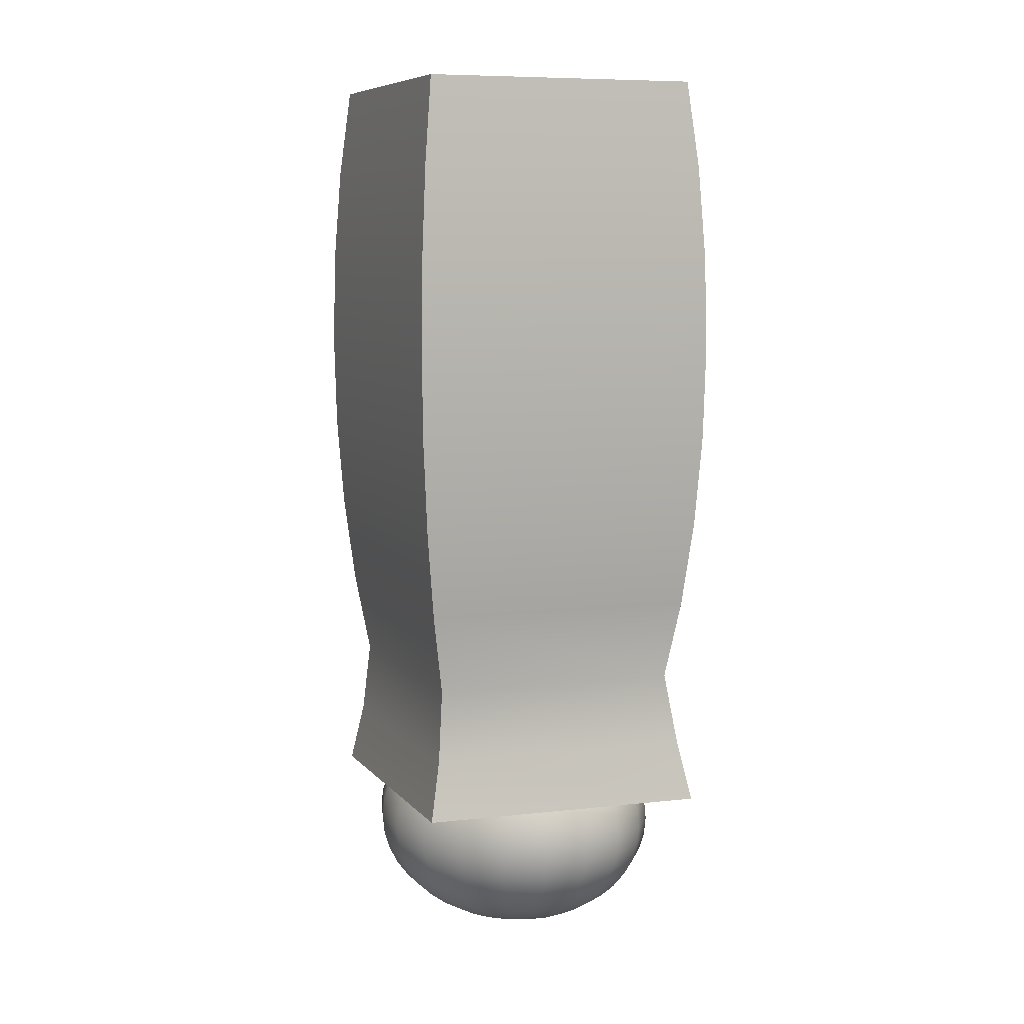
<metadata>
{"format":"obj","ext":"obj","renderer":"f3d","projection":"perspective","resolution":1024,"background":"white","views":[{"elev":7.8,"azim":-155.1,"up":"+Y"}]}
</metadata>
<code>
g default
v 2.127 -9.57 -1.065
v 0.2813 -9.57 0.6393
v 2.127 -9.57 2.231
v 3.915 -9.57 0.6393
v 2.127 -9.04 -0.9175
v 0.4281 -9.04 0.6393
v 2.127 -9.04 2.171
v 3.775 -9.04 0.6393
v 2.127 -8.419 -0.8528
v 0.5605 -8.419 0.6393
v 2.127 -8.419 2.131
v 3.694 -8.419 0.6393
v 2.127 -7.724 -1.004
v 0.4017 -7.724 0.6393
v 2.127 -7.724 2.283
v 3.852 -7.724 0.6393
v 2.127 -6.969 -1.115
v 0.2854 -6.969 0.6393
v 2.127 -6.969 2.393
v 3.969 -6.969 0.6393
v 2.127 -6.176 -1.182
v 0.2145 -6.176 0.6393
v 2.127 -6.176 2.461
v 4.04 -6.176 0.6393
v 2.127 -5.362 -1.205
v 0.1907 -5.362 0.6393
v 2.127 -5.362 2.484
v 4.064 -5.362 0.6393
v 2.127 -4.548 -1.182
v 0.2145 -4.548 0.6393
v 2.127 -4.548 2.461
v 4.04 -4.548 0.6393
v 2.127 -3.755 -1.115
v 0.2854 -3.755 0.6393
v 2.127 -3.755 2.393
v 3.969 -3.755 0.6393
v 2.127 -3.001 -1.004
v 0.4017 -3.001 0.6393
v 2.127 -3.001 2.283
v 3.852 -3.001 0.6393
g polySurface21 pSphere9
f 1 2 5
f 5 2 6
f 2 3 6
f 6 3 7
f 4 8 3
f 3 8 7
f 1 5 4
f 4 5 8
f 6 10 5
f 5 10 9
f 6 7 10
f 10 7 11
f 8 12 7
f 7 12 11
f 8 5 12
f 12 5 9
f 9 10 13
f 13 10 14
f 10 11 14
f 14 11 15
f 11 12 15
f 15 12 16
f 12 9 16
f 16 9 13
f 13 14 17
f 17 14 18
f 14 15 18
f 18 15 19
f 15 16 19
f 19 16 20
f 16 13 20
f 20 13 17
f 17 18 21
f 21 18 22
f 18 19 22
f 22 19 23
f 19 20 23
f 23 20 24
f 20 17 24
f 24 17 21
f 21 22 25
f 25 22 26
f 22 23 26
f 26 23 27
f 23 24 27
f 27 24 28
f 24 21 28
f 28 21 25
f 25 26 29
f 29 26 30
f 26 27 30
f 30 27 31
f 27 28 31
f 31 28 32
f 28 25 32
f 32 25 29
f 29 30 33
f 33 30 34
f 30 31 34
f 34 31 35
f 31 32 35
f 35 32 36
f 32 29 36
f 36 29 33
f 33 34 37
f 37 34 38
f 34 35 38
f 38 35 39
f 35 36 39
f 39 36 40
f 36 33 40
f 40 33 37
f 2 1 3
f 3 1 4
f 38 39 37
f 37 39 40
g default
v 2.322 -10.93 0.5842
v 2.293 -10.93 0.5345
v 2.247 -10.93 0.495
v 2.189 -10.93 0.4697
v 2.125 -10.93 0.461
v 2.061 -10.93 0.4697
v 2.003 -10.93 0.495
v 1.958 -10.93 0.5345
v 1.928 -10.93 0.5842
v 1.918 -10.93 0.6393
v 1.928 -10.93 0.6944
v 1.958 -10.93 0.7442
v 2.003 -10.93 0.7836
v 2.061 -10.93 0.809
v 2.125 -10.93 0.8177
v 2.189 -10.93 0.809
v 2.247 -10.93 0.7836
v 2.293 -10.93 0.7442
v 2.322 -10.93 0.6944
v 2.332 -10.93 0.6393
v 2.514 -10.89 0.5304
v 2.456 -10.89 0.4322
v 2.366 -10.89 0.3543
v 2.252 -10.89 0.3042
v 2.125 -10.89 0.287
v 1.999 -10.89 0.3042
v 1.885 -10.89 0.3543
v 1.794 -10.89 0.4322
v 1.736 -10.89 0.5304
v 1.716 -10.89 0.6393
v 1.736 -10.89 0.7482
v 1.794 -10.89 0.8464
v 1.885 -10.89 0.9244
v 1.999 -10.89 0.9744
v 2.125 -10.89 0.9917
v 2.252 -10.89 0.9744
v 2.366 -10.89 0.9244
v 2.456 -10.89 0.8464
v 2.514 -10.89 0.7482
v 2.534 -10.89 0.6393
v 2.697 -10.83 0.4794
v 2.611 -10.83 0.3351
v 2.478 -10.83 0.2205
v 2.311 -10.83 0.147
v 2.125 -10.83 0.1217
v 1.939 -10.83 0.147
v 1.772 -10.83 0.2205
v 1.639 -10.83 0.3351
v 1.554 -10.83 0.4794
v 1.524 -10.83 0.6393
v 1.554 -10.83 0.7993
v 1.639 -10.83 0.9436
v 1.772 -10.83 1.058
v 1.939 -10.83 1.132
v 2.125 -10.83 1.157
v 2.311 -10.83 1.132
v 2.478 -10.83 1.058
v 2.611 -10.83 0.9436
v 2.697 -10.83 0.7993
v 2.726 -10.83 0.6393
v 2.865 -10.75 0.4322
v 2.755 -10.75 0.2454
v 2.582 -10.75 0.09713
v 2.366 -10.75 0.001935
v 2.125 -10.75 -0.03087
v 1.885 -10.75 0.001935
v 1.668 -10.75 0.09713
v 1.496 -10.75 0.2454
v 1.385 -10.75 0.4322
v 1.347 -10.75 0.6393
v 1.385 -10.75 0.8464
v 1.496 -10.75 1.033
v 1.668 -10.75 1.182
v 1.885 -10.75 1.277
v 2.125 -10.75 1.31
v 2.366 -10.75 1.277
v 2.582 -10.75 1.182
v 2.755 -10.75 1.033
v 2.865 -10.75 0.8464
v 2.903 -10.75 0.6393
v 3.015 -10.64 0.3902
v 2.882 -10.64 0.1654
v 2.675 -10.64 -0.01294
v 2.414 -10.64 -0.1275
v 2.125 -10.64 -0.1669
v 1.836 -10.64 -0.1275
v 1.575 -10.64 -0.01294
v 1.368 -10.64 0.1654
v 1.235 -10.64 0.3902
v 1.189 -10.64 0.6393
v 1.235 -10.64 0.8885
v 1.368 -10.64 1.113
v 1.575 -10.64 1.292
v 1.836 -10.64 1.406
v 2.125 -10.64 1.446
v 2.414 -10.64 1.406
v 2.675 -10.64 1.292
v 2.882 -10.64 1.113
v 3.015 -10.64 0.8885
v 3.061 -10.64 0.6393
v 3.144 -10.52 0.3543
v 2.991 -10.52 0.09713
v 2.755 -10.52 -0.1069
v 2.456 -10.52 -0.238
v 2.125 -10.52 -0.2831
v 1.794 -10.52 -0.238
v 1.496 -10.52 -0.1069
v 1.259 -10.52 0.09713
v 1.107 -10.52 0.3543
v 1.054 -10.52 0.6393
v 1.107 -10.52 0.9244
v 1.259 -10.52 1.182
v 1.496 -10.52 1.386
v 1.794 -10.52 1.517
v 2.125 -10.52 1.562
v 2.456 -10.52 1.517
v 2.755 -10.52 1.386
v 2.991 -10.52 1.182
v 3.144 -10.52 0.9244
v 3.196 -10.52 0.6393
v 3.247 -10.39 0.3254
v 3.079 -10.39 0.04218
v 2.818 -10.39 -0.1826
v 2.49 -10.39 -0.3269
v 2.125 -10.39 -0.3766
v 1.761 -10.39 -0.3269
v 1.432 -10.39 -0.1826
v 1.171 -10.39 0.04218
v 1.004 -10.39 0.3254
v 0.9458 -10.39 0.6393
v 1.004 -10.39 0.9533
v 1.171 -10.39 1.236
v 1.432 -10.39 1.461
v 1.761 -10.39 1.606
v 2.125 -10.39 1.655
v 2.49 -10.39 1.606
v 2.818 -10.39 1.461
v 3.079 -10.39 1.236
v 3.247 -10.39 0.9533
v 3.304 -10.39 0.6393
v 3.322 -10.24 0.3042
v 3.144 -10.24 0.001935
v 2.865 -10.24 -0.238
v 2.514 -10.24 -0.392
v 2.125 -10.24 -0.4451
v 1.736 -10.24 -0.392
v 1.385 -10.24 -0.238
v 1.107 -10.24 0.001935
v 0.9279 -10.24 0.3042
v 0.8663 -10.24 0.6393
v 0.9279 -10.24 0.9744
v 1.107 -10.24 1.277
v 1.385 -10.24 1.517
v 1.736 -10.24 1.671
v 2.125 -10.24 1.724
v 2.514 -10.24 1.671
v 2.865 -10.24 1.517
v 3.144 -10.24 1.277
v 3.322 -10.24 0.9744
v 3.384 -10.24 0.6393
v 3.368 -10.08 0.2913
v 3.183 -10.08 -0.02262
v 2.894 -10.08 -0.2718
v 2.529 -10.08 -0.4317
v 2.125 -10.08 -0.4868
v 1.721 -10.08 -0.4317
v 1.357 -10.08 -0.2718
v 1.068 -10.08 -0.02262
v 0.8818 -10.08 0.2913
v 0.8178 -10.08 0.6393
v 0.8818 -10.08 0.9873
v 1.068 -10.08 1.301
v 1.357 -10.08 1.55
v 1.721 -10.08 1.71
v 2.125 -10.08 1.765
v 2.529 -10.08 1.71
v 2.894 -10.08 1.55
v 3.183 -10.08 1.301
v 3.368 -10.08 0.9873
v 3.432 -10.08 0.6393
v 3.384 -9.924 0.287
v 3.196 -9.924 -0.03087
v 2.903 -9.924 -0.2831
v 2.534 -9.924 -0.4451
v 2.125 -9.924 -0.5009
v 1.716 -9.924 -0.4451
v 1.347 -9.924 -0.2831
v 1.054 -9.924 -0.03087
v 0.8663 -9.924 0.287
v 0.8015 -9.924 0.6393
v 0.8663 -9.924 0.9917
v 1.054 -9.924 1.31
v 1.347 -9.924 1.562
v 1.716 -9.924 1.724
v 2.125 -9.924 1.78
v 2.534 -9.924 1.724
v 2.903 -9.924 1.562
v 3.196 -9.924 1.31
v 3.384 -9.924 0.9917
v 3.449 -9.924 0.6393
v 3.368 -9.765 0.2913
v 3.183 -9.765 -0.02262
v 2.894 -9.765 -0.2718
v 2.529 -9.765 -0.4317
v 2.125 -9.765 -0.4868
v 1.721 -9.765 -0.4317
v 1.357 -9.765 -0.2718
v 1.068 -9.765 -0.02262
v 0.8818 -9.765 0.2913
v 0.8178 -9.765 0.6393
v 0.8818 -9.765 0.9873
v 1.068 -9.765 1.301
v 1.357 -9.765 1.55
v 1.721 -9.765 1.71
v 2.125 -9.765 1.765
v 2.529 -9.765 1.71
v 2.894 -9.765 1.55
v 3.183 -9.765 1.301
v 3.368 -9.765 0.9873
v 3.432 -9.765 0.6393
v 3.322 -9.609 0.3042
v 3.144 -9.609 0.001935
v 2.865 -9.609 -0.238
v 2.514 -9.609 -0.392
v 2.125 -9.609 -0.4451
v 1.736 -9.609 -0.392
v 1.385 -9.609 -0.238
v 1.107 -9.609 0.001935
v 0.9279 -9.609 0.3042
v 0.8663 -9.609 0.6393
v 0.9279 -9.609 0.9744
v 1.107 -9.609 1.277
v 1.385 -9.609 1.517
v 1.736 -9.609 1.671
v 2.125 -9.609 1.724
v 2.514 -9.609 1.671
v 2.865 -9.609 1.517
v 3.144 -9.609 1.277
v 3.322 -9.609 0.9744
v 3.384 -9.609 0.6393
v 3.247 -9.461 0.3254
v 3.079 -9.461 0.04218
v 2.818 -9.461 -0.1826
v 2.49 -9.461 -0.3269
v 2.125 -9.461 -0.3766
v 1.761 -9.461 -0.3269
v 1.432 -9.461 -0.1826
v 1.171 -9.461 0.04218
v 1.004 -9.461 0.3254
v 0.9458 -9.461 0.6393
v 1.004 -9.461 0.9533
v 1.171 -9.461 1.236
v 1.432 -9.461 1.461
v 1.761 -9.461 1.606
v 2.125 -9.461 1.655
v 2.49 -9.461 1.606
v 2.818 -9.461 1.461
v 3.079 -9.461 1.236
v 3.247 -9.461 0.9533
v 3.304 -9.461 0.6393
v 3.144 -9.325 0.3543
v 2.991 -9.325 0.09713
v 2.755 -9.325 -0.1069
v 2.456 -9.325 -0.238
v 2.125 -9.325 -0.2831
v 1.794 -9.325 -0.238
v 1.496 -9.325 -0.1069
v 1.259 -9.325 0.09713
v 1.107 -9.325 0.3543
v 1.054 -9.325 0.6393
v 1.107 -9.325 0.9244
v 1.259 -9.325 1.182
v 1.496 -9.325 1.386
v 1.794 -9.325 1.517
v 2.125 -9.325 1.562
v 2.456 -9.325 1.517
v 2.755 -9.325 1.386
v 2.991 -9.325 1.182
v 3.144 -9.325 0.9244
v 3.196 -9.325 0.6393
v 3.015 -9.203 0.3902
v 2.882 -9.203 0.1654
v 2.675 -9.203 -0.01294
v 2.414 -9.203 -0.1275
v 2.125 -9.203 -0.1669
v 1.836 -9.203 -0.1275
v 1.575 -9.203 -0.01294
v 1.368 -9.203 0.1654
v 1.235 -9.203 0.3902
v 1.189 -9.203 0.6393
v 1.235 -9.203 0.8885
v 1.368 -9.203 1.113
v 1.575 -9.203 1.292
v 1.836 -9.203 1.406
v 2.125 -9.203 1.446
v 2.414 -9.203 1.406
v 2.675 -9.203 1.292
v 2.882 -9.203 1.113
v 3.015 -9.203 0.8885
v 3.061 -9.203 0.6393
v 2.865 -9.1 0.4322
v 2.755 -9.1 0.2454
v 2.582 -9.1 0.09713
v 2.366 -9.1 0.001935
v 2.125 -9.1 -0.03087
v 1.885 -9.1 0.001935
v 1.668 -9.1 0.09713
v 1.496 -9.1 0.2454
v 1.385 -9.1 0.4322
v 1.347 -9.1 0.6393
v 1.385 -9.1 0.8464
v 1.496 -9.1 1.033
v 1.668 -9.1 1.182
v 1.885 -9.1 1.277
v 2.125 -9.1 1.31
v 2.366 -9.1 1.277
v 2.582 -9.1 1.182
v 2.755 -9.1 1.033
v 2.865 -9.1 0.8464
v 2.903 -9.1 0.6393
v 2.697 -9.016 0.4794
v 2.611 -9.016 0.3351
v 2.478 -9.016 0.2205
v 2.311 -9.016 0.147
v 2.125 -9.016 0.1217
v 1.939 -9.016 0.147
v 1.772 -9.016 0.2205
v 1.639 -9.016 0.3351
v 1.554 -9.016 0.4794
v 1.524 -9.016 0.6393
v 1.554 -9.016 0.7993
v 1.639 -9.016 0.9436
v 1.772 -9.016 1.058
v 1.939 -9.016 1.132
v 2.125 -9.016 1.157
v 2.311 -9.016 1.132
v 2.478 -9.016 1.058
v 2.611 -9.016 0.9436
v 2.697 -9.016 0.7993
v 2.726 -9.016 0.6393
v 2.514 -8.955 0.5304
v 2.456 -8.955 0.4322
v 2.366 -8.955 0.3543
v 2.252 -8.955 0.3042
v 2.125 -8.955 0.287
v 1.999 -8.955 0.3042
v 1.885 -8.955 0.3543
v 1.794 -8.955 0.4322
v 1.736 -8.955 0.5304
v 1.716 -8.955 0.6393
v 1.736 -8.955 0.7482
v 1.794 -8.955 0.8464
v 1.885 -8.955 0.9244
v 1.999 -8.955 0.9744
v 2.125 -8.955 0.9917
v 2.252 -8.955 0.9744
v 2.366 -8.955 0.9244
v 2.456 -8.955 0.8464
v 2.514 -8.955 0.7482
v 2.534 -8.955 0.6393
v 2.322 -8.917 0.5842
v 2.293 -8.917 0.5345
v 2.247 -8.917 0.495
v 2.189 -8.917 0.4697
v 2.125 -8.917 0.461
v 2.061 -8.917 0.4697
v 2.003 -8.917 0.495
v 1.958 -8.917 0.5345
v 1.928 -8.917 0.5842
v 1.918 -8.917 0.6393
v 1.928 -8.917 0.6944
v 1.958 -8.917 0.7442
v 2.003 -8.917 0.7836
v 2.061 -8.917 0.809
v 2.125 -8.917 0.8177
v 2.189 -8.917 0.809
v 2.247 -8.917 0.7836
v 2.293 -8.917 0.7442
v 2.322 -8.917 0.6944
v 2.332 -8.917 0.6393
v 2.125 -10.94 0.6393
v 2.125 -8.905 0.6393
g polySurface23 pSphere10
f 41 42 61
f 61 42 62
f 42 43 62
f 62 43 63
f 43 44 63
f 63 44 64
f 44 45 64
f 64 45 65
f 45 46 65
f 65 46 66
f 46 47 66
f 66 47 67
f 47 48 67
f 67 48 68
f 48 49 68
f 68 49 69
f 49 50 69
f 69 50 70
f 50 51 70
f 70 51 71
f 51 52 71
f 71 52 72
f 52 53 72
f 72 53 73
f 53 54 73
f 73 54 74
f 54 55 74
f 74 55 75
f 55 56 75
f 75 56 76
f 56 57 76
f 76 57 77
f 57 58 77
f 77 58 78
f 58 59 78
f 78 59 79
f 59 60 79
f 79 60 80
f 60 41 80
f 80 41 61
f 61 62 81
f 81 62 82
f 62 63 82
f 82 63 83
f 63 64 83
f 83 64 84
f 64 65 84
f 84 65 85
f 65 66 85
f 85 66 86
f 66 67 86
f 86 67 87
f 67 68 87
f 87 68 88
f 68 69 88
f 88 69 89
f 69 70 89
f 89 70 90
f 70 71 90
f 90 71 91
f 71 72 91
f 91 72 92
f 72 73 92
f 92 73 93
f 73 74 93
f 93 74 94
f 74 75 94
f 94 75 95
f 75 76 95
f 95 76 96
f 76 77 96
f 96 77 97
f 77 78 97
f 97 78 98
f 78 79 98
f 98 79 99
f 79 80 99
f 99 80 100
f 80 61 100
f 100 61 81
f 81 82 101
f 101 82 102
f 82 83 102
f 102 83 103
f 83 84 103
f 103 84 104
f 84 85 104
f 104 85 105
f 85 86 105
f 105 86 106
f 86 87 106
f 106 87 107
f 87 88 107
f 107 88 108
f 88 89 108
f 108 89 109
f 89 90 109
f 109 90 110
f 90 91 110
f 110 91 111
f 91 92 111
f 111 92 112
f 92 93 112
f 112 93 113
f 93 94 113
f 113 94 114
f 94 95 114
f 114 95 115
f 95 96 115
f 115 96 116
f 96 97 116
f 116 97 117
f 97 98 117
f 117 98 118
f 98 99 118
f 118 99 119
f 99 100 119
f 119 100 120
f 100 81 120
f 120 81 101
f 101 102 121
f 121 102 122
f 102 103 122
f 122 103 123
f 103 104 123
f 123 104 124
f 104 105 124
f 124 105 125
f 105 106 125
f 125 106 126
f 106 107 126
f 126 107 127
f 107 108 127
f 127 108 128
f 108 109 128
f 128 109 129
f 109 110 129
f 129 110 130
f 110 111 130
f 130 111 131
f 111 112 131
f 131 112 132
f 112 113 132
f 132 113 133
f 113 114 133
f 133 114 134
f 114 115 134
f 134 115 135
f 115 116 135
f 135 116 136
f 116 117 136
f 136 117 137
f 117 118 137
f 137 118 138
f 118 119 138
f 138 119 139
f 119 120 139
f 139 120 140
f 120 101 140
f 140 101 121
f 121 122 141
f 141 122 142
f 122 123 142
f 142 123 143
f 123 124 143
f 143 124 144
f 124 125 144
f 144 125 145
f 125 126 145
f 145 126 146
f 126 127 146
f 146 127 147
f 127 128 147
f 147 128 148
f 128 129 148
f 148 129 149
f 129 130 149
f 149 130 150
f 130 131 150
f 150 131 151
f 131 132 151
f 151 132 152
f 132 133 152
f 152 133 153
f 133 134 153
f 153 134 154
f 134 135 154
f 154 135 155
f 135 136 155
f 155 136 156
f 136 137 156
f 156 137 157
f 137 138 157
f 157 138 158
f 138 139 158
f 158 139 159
f 139 140 159
f 159 140 160
f 140 121 160
f 160 121 141
f 141 142 161
f 161 142 162
f 142 143 162
f 162 143 163
f 143 144 163
f 163 144 164
f 144 145 164
f 164 145 165
f 145 146 165
f 165 146 166
f 146 147 166
f 166 147 167
f 147 148 167
f 167 148 168
f 148 149 168
f 168 149 169
f 149 150 169
f 169 150 170
f 150 151 170
f 170 151 171
f 151 152 171
f 171 152 172
f 152 153 172
f 172 153 173
f 153 154 173
f 173 154 174
f 154 155 174
f 174 155 175
f 155 156 175
f 175 156 176
f 156 157 176
f 176 157 177
f 157 158 177
f 177 158 178
f 158 159 178
f 178 159 179
f 159 160 179
f 179 160 180
f 160 141 180
f 180 141 161
f 161 162 181
f 181 162 182
f 162 163 182
f 182 163 183
f 163 164 183
f 183 164 184
f 164 165 184
f 184 165 185
f 165 166 185
f 185 166 186
f 166 167 186
f 186 167 187
f 167 168 187
f 187 168 188
f 168 169 188
f 188 169 189
f 169 170 189
f 189 170 190
f 170 171 190
f 190 171 191
f 171 172 191
f 191 172 192
f 172 173 192
f 192 173 193
f 173 174 193
f 193 174 194
f 174 175 194
f 194 175 195
f 175 176 195
f 195 176 196
f 176 177 196
f 196 177 197
f 177 178 197
f 197 178 198
f 178 179 198
f 198 179 199
f 179 180 199
f 199 180 200
f 180 161 200
f 200 161 181
f 181 182 201
f 201 182 202
f 182 183 202
f 202 183 203
f 183 184 203
f 203 184 204
f 184 185 204
f 204 185 205
f 185 186 205
f 205 186 206
f 186 187 206
f 206 187 207
f 187 188 207
f 207 188 208
f 188 189 208
f 208 189 209
f 189 190 209
f 209 190 210
f 190 191 210
f 210 191 211
f 191 192 211
f 211 192 212
f 192 193 212
f 212 193 213
f 193 194 213
f 213 194 214
f 194 195 214
f 214 195 215
f 195 196 215
f 215 196 216
f 196 197 216
f 216 197 217
f 197 198 217
f 217 198 218
f 198 199 218
f 218 199 219
f 199 200 219
f 219 200 220
f 200 181 220
f 220 181 201
f 201 202 221
f 221 202 222
f 202 203 222
f 222 203 223
f 203 204 223
f 223 204 224
f 204 205 224
f 224 205 225
f 205 206 225
f 225 206 226
f 206 207 226
f 226 207 227
f 207 208 227
f 227 208 228
f 208 209 228
f 228 209 229
f 209 210 229
f 229 210 230
f 210 211 230
f 230 211 231
f 211 212 231
f 231 212 232
f 212 213 232
f 232 213 233
f 213 214 233
f 233 214 234
f 214 215 234
f 234 215 235
f 215 216 235
f 235 216 236
f 216 217 236
f 236 217 237
f 217 218 237
f 237 218 238
f 218 219 238
f 238 219 239
f 219 220 239
f 239 220 240
f 220 201 240
f 240 201 221
f 221 222 241
f 241 222 242
f 222 223 242
f 242 223 243
f 223 224 243
f 243 224 244
f 224 225 244
f 244 225 245
f 225 226 245
f 245 226 246
f 226 227 246
f 246 227 247
f 227 228 247
f 247 228 248
f 228 229 248
f 248 229 249
f 229 230 249
f 249 230 250
f 230 231 250
f 250 231 251
f 231 232 251
f 251 232 252
f 232 233 252
f 252 233 253
f 233 234 253
f 253 234 254
f 234 235 254
f 254 235 255
f 235 236 255
f 255 236 256
f 236 237 256
f 256 237 257
f 237 238 257
f 257 238 258
f 238 239 258
f 258 239 259
f 239 240 259
f 259 240 260
f 240 221 260
f 260 221 241
f 241 242 261
f 261 242 262
f 242 243 262
f 262 243 263
f 243 244 263
f 263 244 264
f 244 245 264
f 264 245 265
f 245 246 265
f 265 246 266
f 246 247 266
f 266 247 267
f 247 248 267
f 267 248 268
f 248 249 268
f 268 249 269
f 249 250 269
f 269 250 270
f 250 251 270
f 270 251 271
f 251 252 271
f 271 252 272
f 252 253 272
f 272 253 273
f 253 254 273
f 273 254 274
f 254 255 274
f 274 255 275
f 255 256 275
f 275 256 276
f 256 257 276
f 276 257 277
f 257 258 277
f 277 258 278
f 258 259 278
f 278 259 279
f 259 260 279
f 279 260 280
f 260 241 280
f 280 241 261
f 261 262 281
f 281 262 282
f 262 263 282
f 282 263 283
f 263 264 283
f 283 264 284
f 264 265 284
f 284 265 285
f 265 266 285
f 285 266 286
f 266 267 286
f 286 267 287
f 267 268 287
f 287 268 288
f 268 269 288
f 288 269 289
f 269 270 289
f 289 270 290
f 270 271 290
f 290 271 291
f 271 272 291
f 291 272 292
f 272 273 292
f 292 273 293
f 273 274 293
f 293 274 294
f 274 275 294
f 294 275 295
f 275 276 295
f 295 276 296
f 276 277 296
f 296 277 297
f 277 278 297
f 297 278 298
f 278 279 298
f 298 279 299
f 279 280 299
f 299 280 300
f 280 261 300
f 300 261 281
f 281 282 301
f 301 282 302
f 282 283 302
f 302 283 303
f 283 284 303
f 303 284 304
f 284 285 304
f 304 285 305
f 285 286 305
f 305 286 306
f 286 287 306
f 306 287 307
f 287 288 307
f 307 288 308
f 288 289 308
f 308 289 309
f 289 290 309
f 309 290 310
f 290 291 310
f 310 291 311
f 291 292 311
f 311 292 312
f 292 293 312
f 312 293 313
f 293 294 313
f 313 294 314
f 294 295 314
f 314 295 315
f 295 296 315
f 315 296 316
f 296 297 316
f 316 297 317
f 297 298 317
f 317 298 318
f 298 299 318
f 318 299 319
f 299 300 319
f 319 300 320
f 300 281 320
f 320 281 301
f 301 302 321
f 321 302 322
f 302 303 322
f 322 303 323
f 303 304 323
f 323 304 324
f 304 305 324
f 324 305 325
f 305 306 325
f 325 306 326
f 306 307 326
f 326 307 327
f 307 308 327
f 327 308 328
f 308 309 328
f 328 309 329
f 309 310 329
f 329 310 330
f 310 311 330
f 330 311 331
f 311 312 331
f 331 312 332
f 312 313 332
f 332 313 333
f 313 314 333
f 333 314 334
f 314 315 334
f 334 315 335
f 315 316 335
f 335 316 336
f 316 317 336
f 336 317 337
f 317 318 337
f 337 318 338
f 318 319 338
f 338 319 339
f 319 320 339
f 339 320 340
f 320 301 340
f 340 301 321
f 321 322 341
f 341 322 342
f 322 323 342
f 342 323 343
f 323 324 343
f 343 324 344
f 324 325 344
f 344 325 345
f 325 326 345
f 345 326 346
f 326 327 346
f 346 327 347
f 327 328 347
f 347 328 348
f 328 329 348
f 348 329 349
f 329 330 349
f 349 330 350
f 330 331 350
f 350 331 351
f 331 332 351
f 351 332 352
f 332 333 352
f 352 333 353
f 333 334 353
f 353 334 354
f 334 335 354
f 354 335 355
f 335 336 355
f 355 336 356
f 336 337 356
f 356 337 357
f 337 338 357
f 357 338 358
f 338 339 358
f 358 339 359
f 339 340 359
f 359 340 360
f 340 321 360
f 360 321 341
f 341 342 361
f 361 342 362
f 342 343 362
f 362 343 363
f 343 344 363
f 363 344 364
f 344 345 364
f 364 345 365
f 345 346 365
f 365 346 366
f 346 347 366
f 366 347 367
f 347 348 367
f 367 348 368
f 348 349 368
f 368 349 369
f 349 350 369
f 369 350 370
f 350 351 370
f 370 351 371
f 351 352 371
f 371 352 372
f 352 353 372
f 372 353 373
f 353 354 373
f 373 354 374
f 354 355 374
f 374 355 375
f 355 356 375
f 375 356 376
f 356 357 376
f 376 357 377
f 357 358 377
f 377 358 378
f 358 359 378
f 378 359 379
f 359 360 379
f 379 360 380
f 360 341 380
f 380 341 361
f 361 362 381
f 381 362 382
f 362 363 382
f 382 363 383
f 363 364 383
f 383 364 384
f 364 365 384
f 384 365 385
f 365 366 385
f 385 366 386
f 366 367 386
f 386 367 387
f 367 368 387
f 387 368 388
f 368 369 388
f 388 369 389
f 369 370 389
f 389 370 390
f 370 371 390
f 390 371 391
f 371 372 391
f 391 372 392
f 372 373 392
f 392 373 393
f 373 374 393
f 393 374 394
f 374 375 394
f 394 375 395
f 375 376 395
f 395 376 396
f 376 377 396
f 396 377 397
f 377 378 397
f 397 378 398
f 378 379 398
f 398 379 399
f 379 380 399
f 399 380 400
f 380 361 400
f 400 361 381
f 381 382 401
f 401 382 402
f 382 383 402
f 402 383 403
f 383 384 403
f 403 384 404
f 384 385 404
f 404 385 405
f 385 386 405
f 405 386 406
f 386 387 406
f 406 387 407
f 387 388 407
f 407 388 408
f 388 389 408
f 408 389 409
f 389 390 409
f 409 390 410
f 390 391 410
f 410 391 411
f 391 392 411
f 411 392 412
f 392 393 412
f 412 393 413
f 393 394 413
f 413 394 414
f 394 395 414
f 414 395 415
f 395 396 415
f 415 396 416
f 396 397 416
f 416 397 417
f 397 398 417
f 417 398 418
f 398 399 418
f 418 399 419
f 399 400 419
f 419 400 420
f 400 381 420
f 420 381 401
f 42 41 421
f 43 42 421
f 44 43 421
f 45 44 421
f 46 45 421
f 47 46 421
f 48 47 421
f 49 48 421
f 50 49 421
f 51 50 421
f 52 51 421
f 53 52 421
f 54 53 421
f 55 54 421
f 56 55 421
f 57 56 421
f 58 57 421
f 59 58 421
f 60 59 421
f 41 60 421
f 401 402 422
f 402 403 422
f 403 404 422
f 404 405 422
f 405 406 422
f 406 407 422
f 407 408 422
f 408 409 422
f 409 410 422
f 410 411 422
f 411 412 422
f 412 413 422
f 413 414 422
f 414 415 422
f 415 416 422
f 416 417 422
f 417 418 422
f 418 419 422
f 419 420 422
f 420 401 422

</code>
